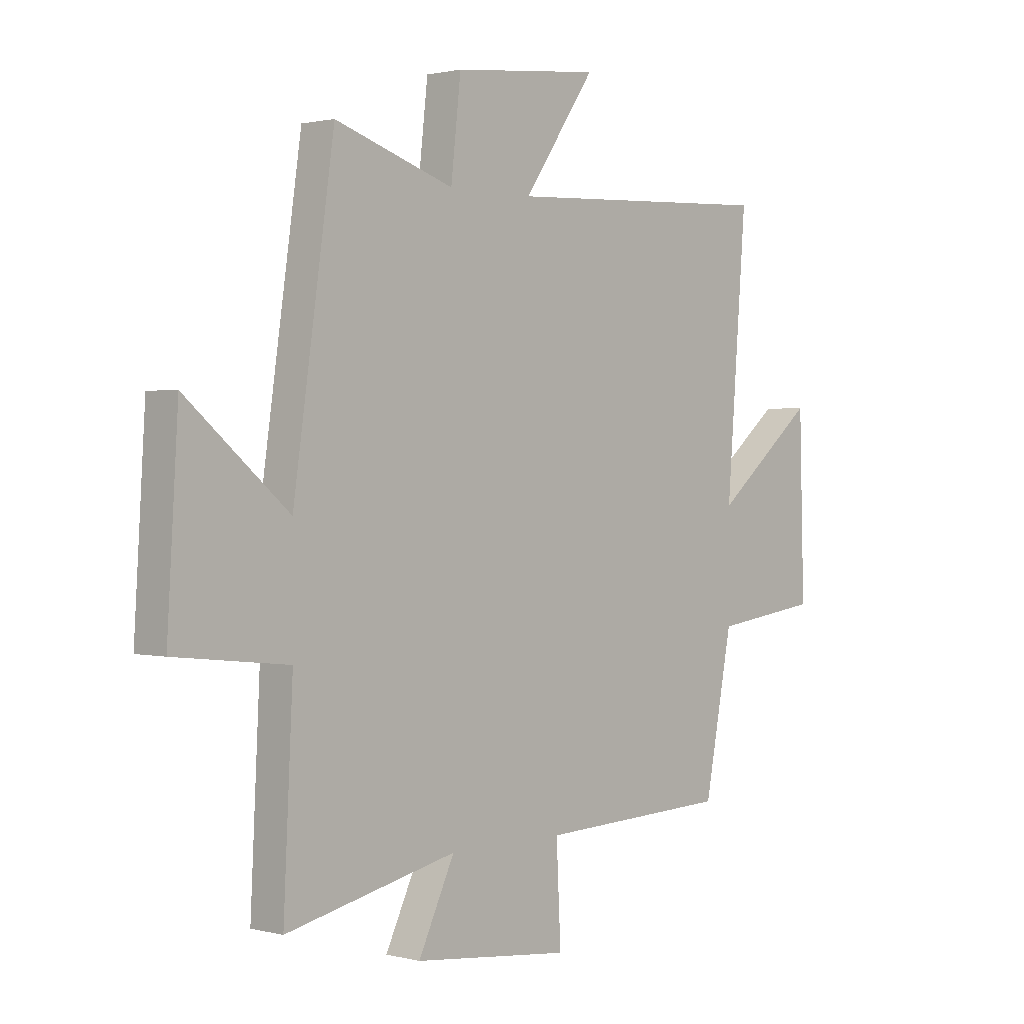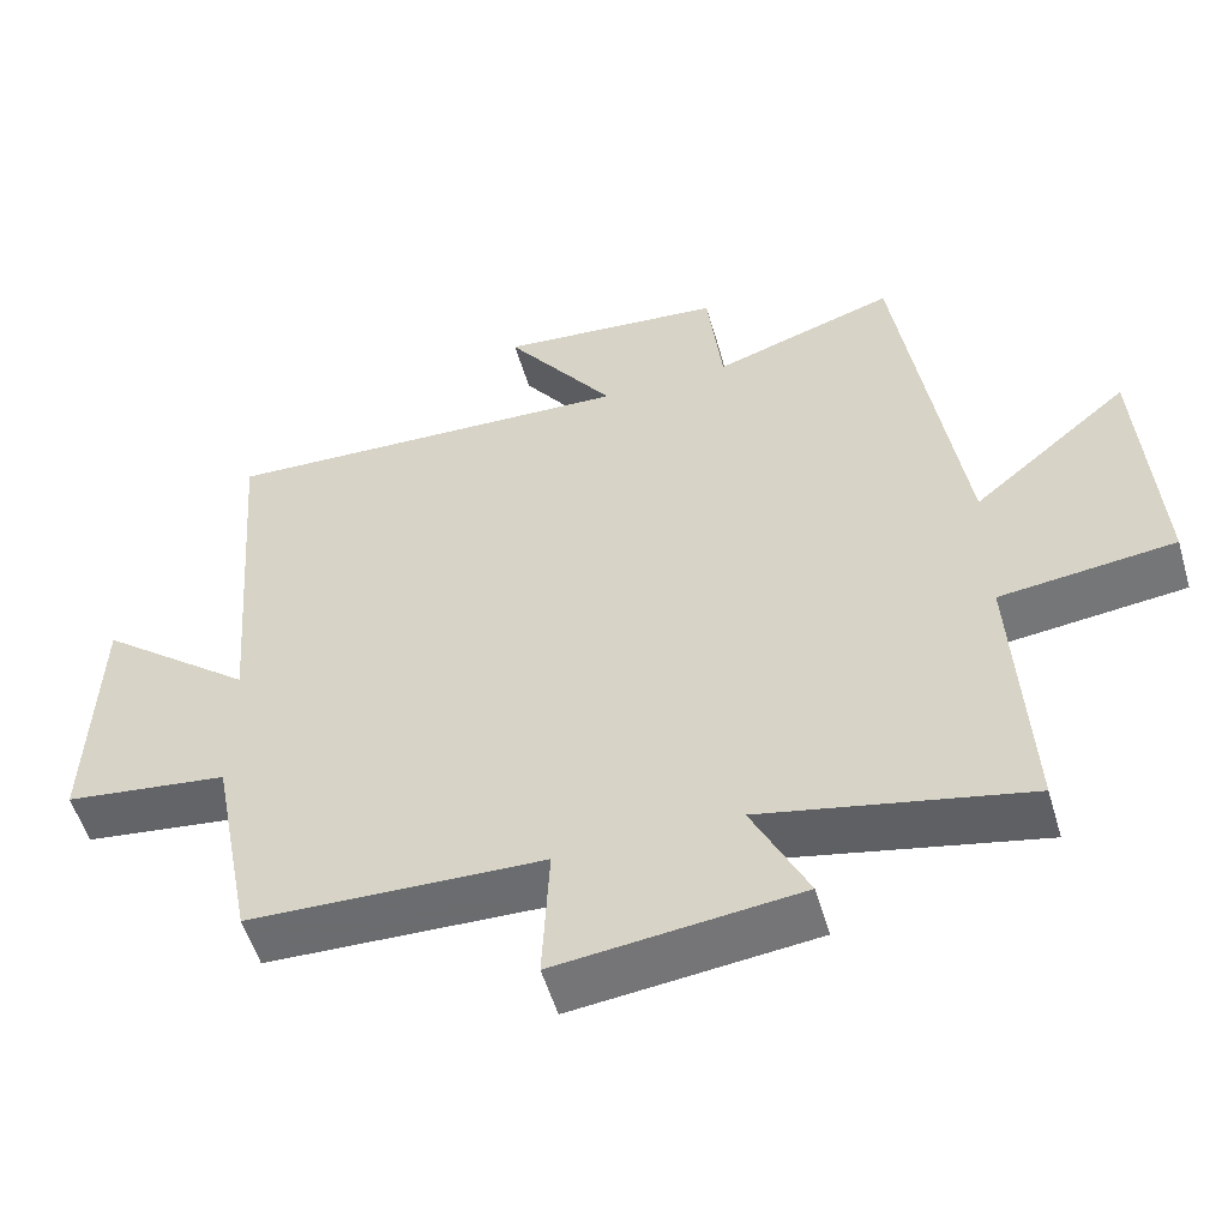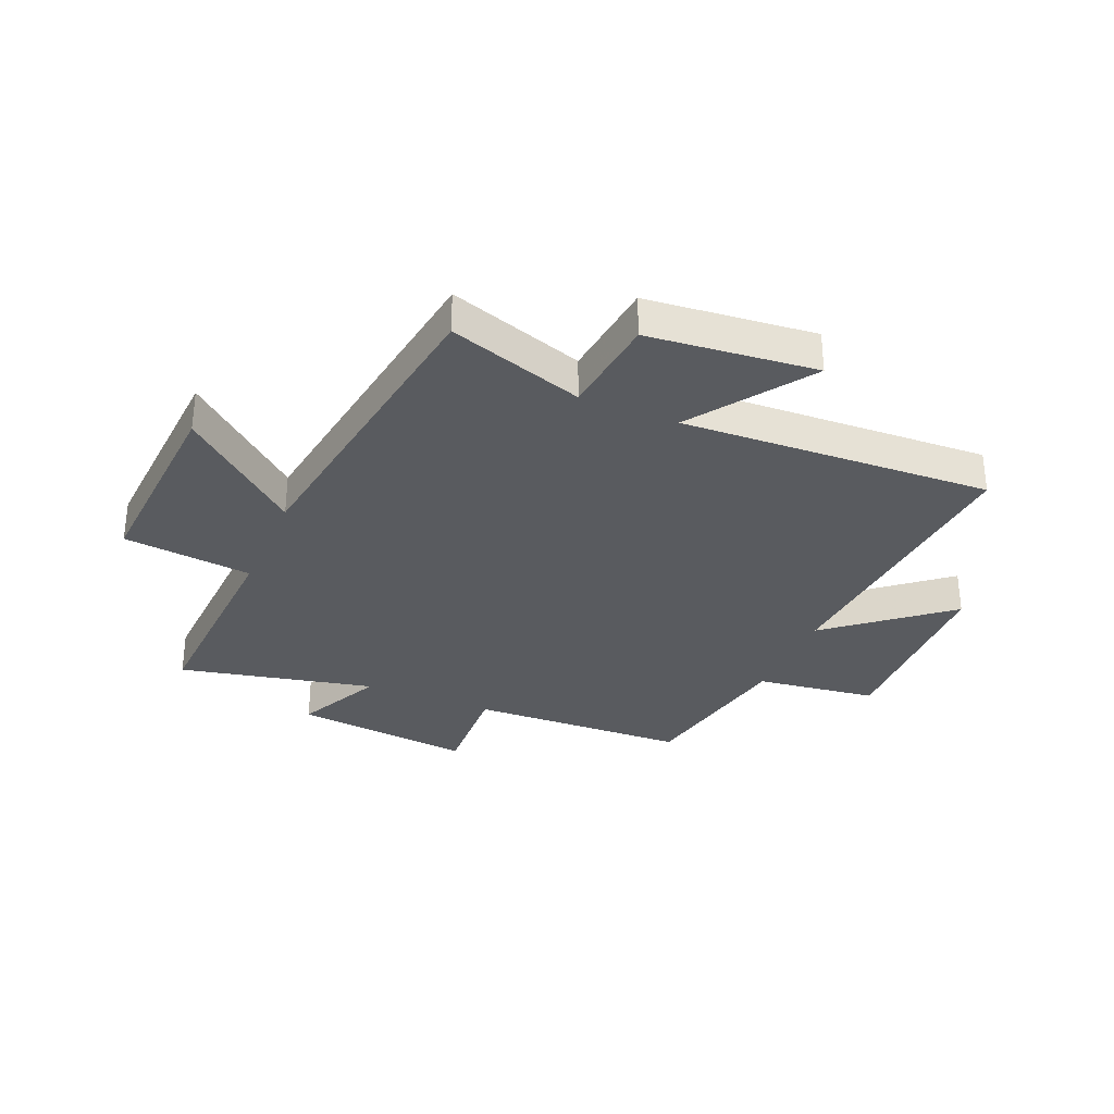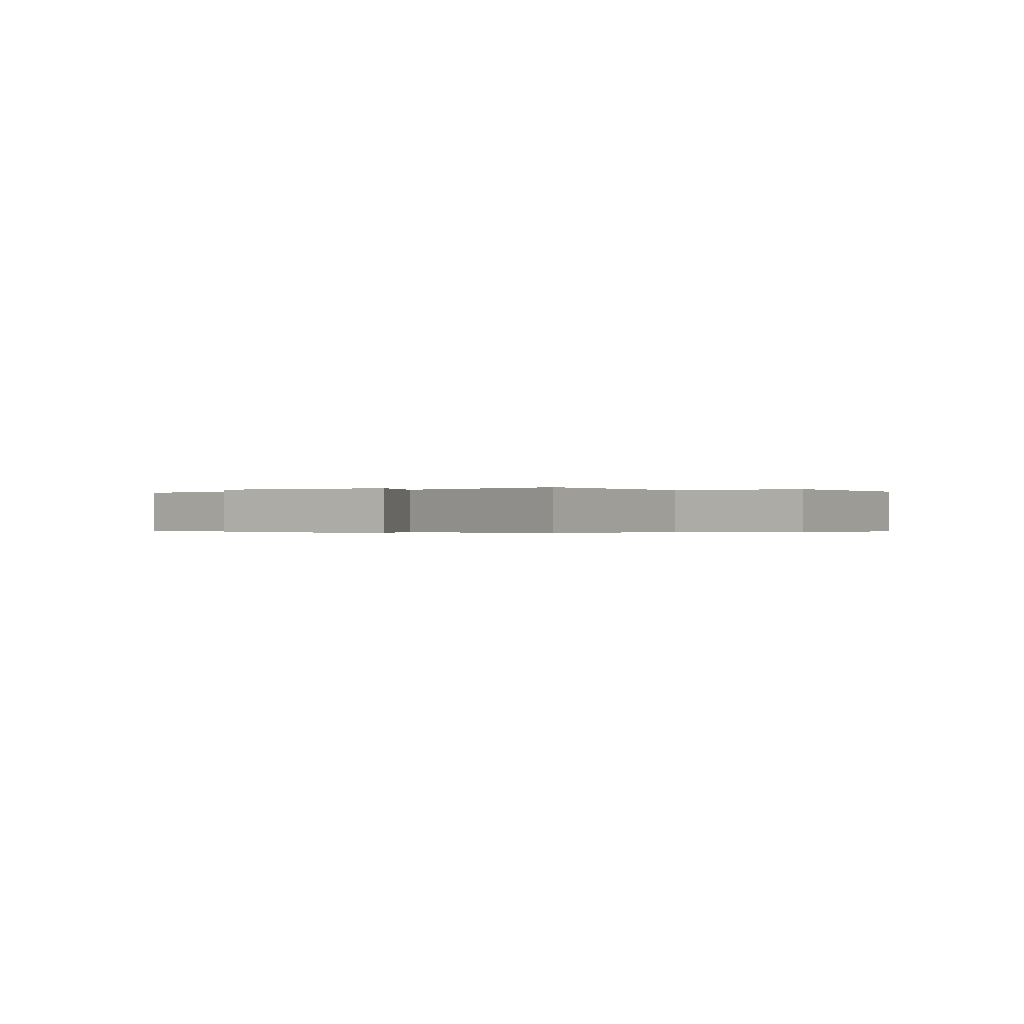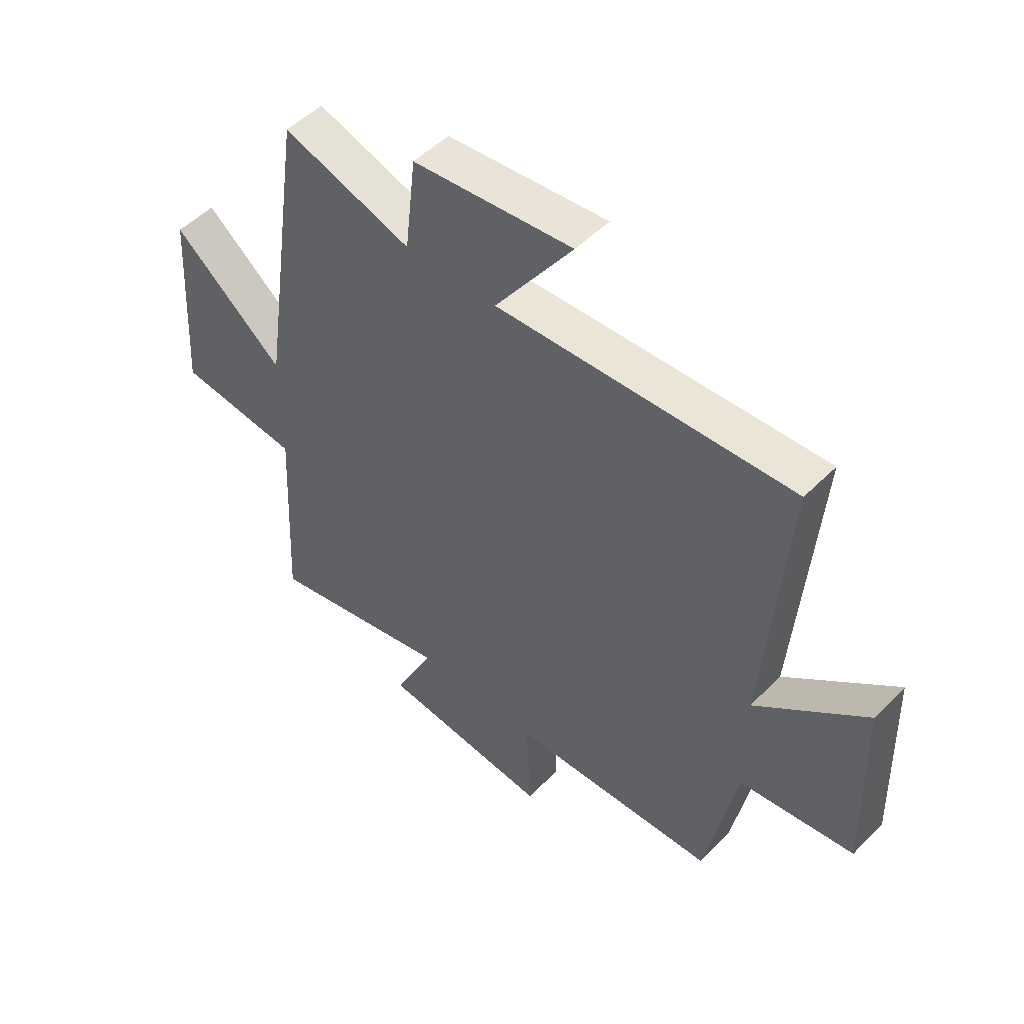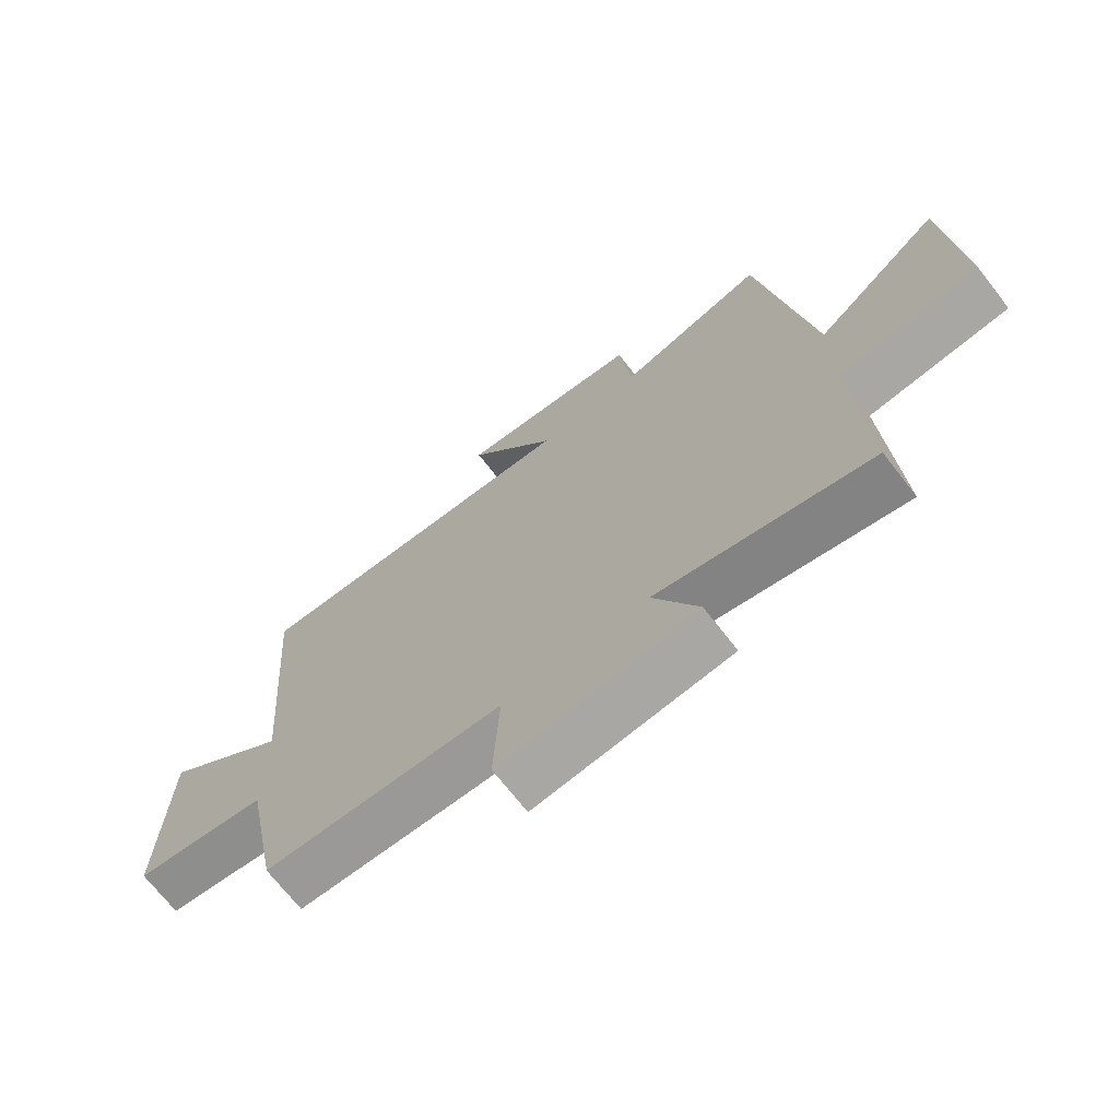
<metadata>
{"format":"obj","ext":"obj","renderer":"f3d","projection":"perspective","resolution":1024,"background":"white","views":[{"elev":1.2,"azim":-47.3,"up":"+Z"},{"elev":-54.5,"azim":-163.6,"up":"+Z"},{"elev":-32.2,"azim":-23.0,"up":"+Y"},{"elev":-0.2,"azim":-143.5,"up":"+Y"},{"elev":50.8,"azim":42.6,"up":"+Z"},{"elev":-70.5,"azim":-142.1,"up":"+Z"}]}
</metadata>
<code>
v 0.444 0.07 -0.485
v 0.059 0.07 -0.5
v 0.068 0.07 -0.687
v -0.248 0.07 -0.653
v -0.175 0.07 -0.5
v -0.519 0.07 -0.576
v -0.5 0.07 -0.197
v -0.728 0.07 -0.172
v -0.706 0.07 0.186
v -0.5 0.07 0.013
v -0.418 0.07 0.578
v -0.179 0.07 0.5
v -0.159 0.07 0.678
v 0.137 0.07 0.708
v -0.007 0.07 0.5
v 0.54 0.07 0.527
v 0.5 0.07 0.014
v 0.704 0.07 0.183
v 0.714 0.07 -0.163
v 0.5 0.07 -0.192
v 0.444 0 -0.485
v 0.059 0 -0.5
v 0.068 0 -0.687
v -0.248 0 -0.653
v -0.175 0 -0.5
v -0.519 0 -0.576
v -0.5 0 -0.197
v -0.728 0 -0.172
v -0.706 0 0.186
v -0.5 0 0.013
v -0.418 0 0.578
v -0.179 0 0.5
v -0.159 0 0.678
v 0.137 0 0.708
v -0.007 0 0.5
v 0.54 0 0.527
v 0.5 0 0.014
v 0.704 0 0.183
v 0.714 0 -0.163
v 0.5 0 -0.192
f 17 18 19 20
f 17 20 1 2
f 15 16 17 2
f 12 13 14 15
f 12 15 2 3
f 10 11 12 3
f 7 8 9 10
f 7 10 3
f 5 6 7
f 5 7 3
f 3 4 5
f 40 39 38 37
f 22 21 40 37
f 22 37 36 35
f 35 34 33 32
f 23 22 35 32
f 23 32 31 30
f 30 29 28 27
f 23 30 27
f 27 26 25
f 23 27 25
f 25 24 23
f 1 21 22 2
f 2 22 23 3
f 3 23 24 4
f 4 24 25 5
f 5 25 26 6
f 6 26 27 7
f 7 27 28 8
f 8 28 29 9
f 9 29 30 10
f 10 30 31 11
f 11 31 32 12
f 12 32 33 13
f 13 33 34 14
f 14 34 35 15
f 15 35 36 16
f 16 36 37 17
f 17 37 38 18
f 18 38 39 19
f 19 39 40 20
f 20 40 21 1

</code>
